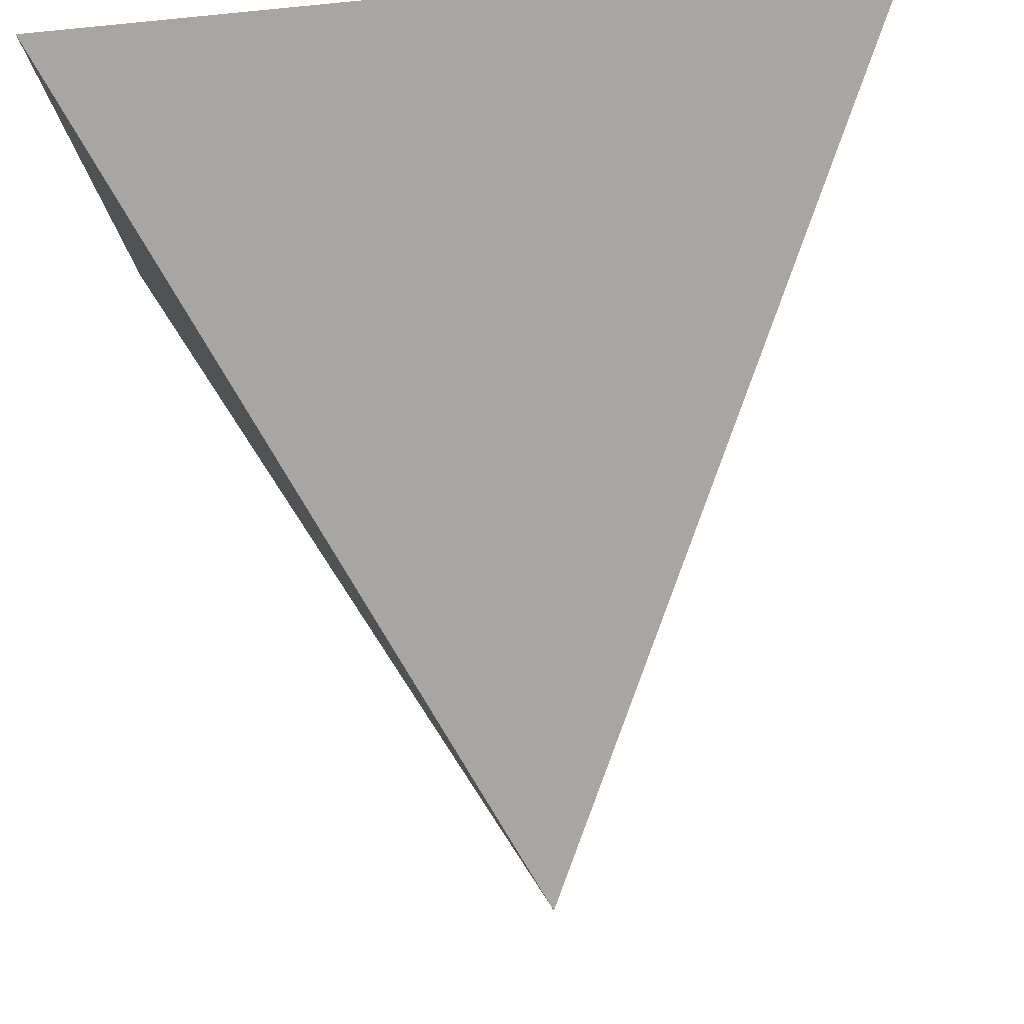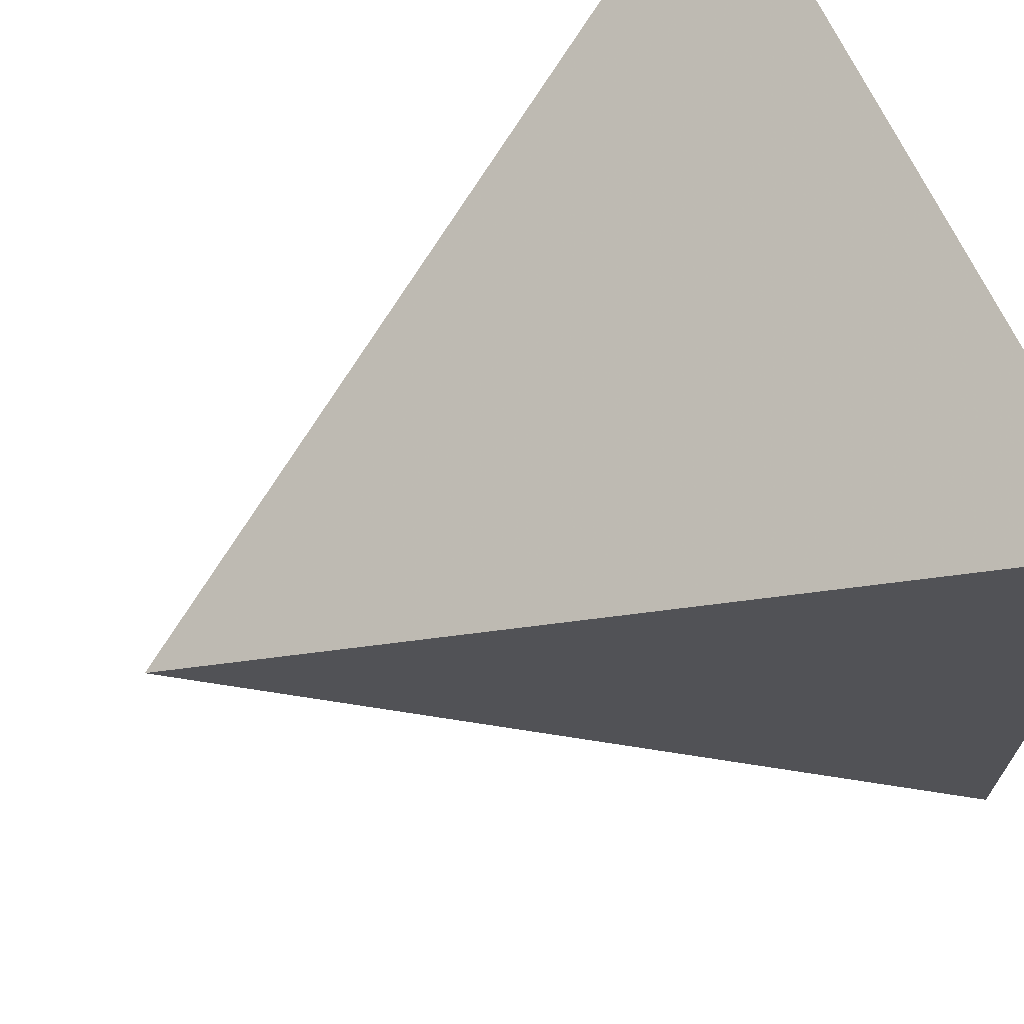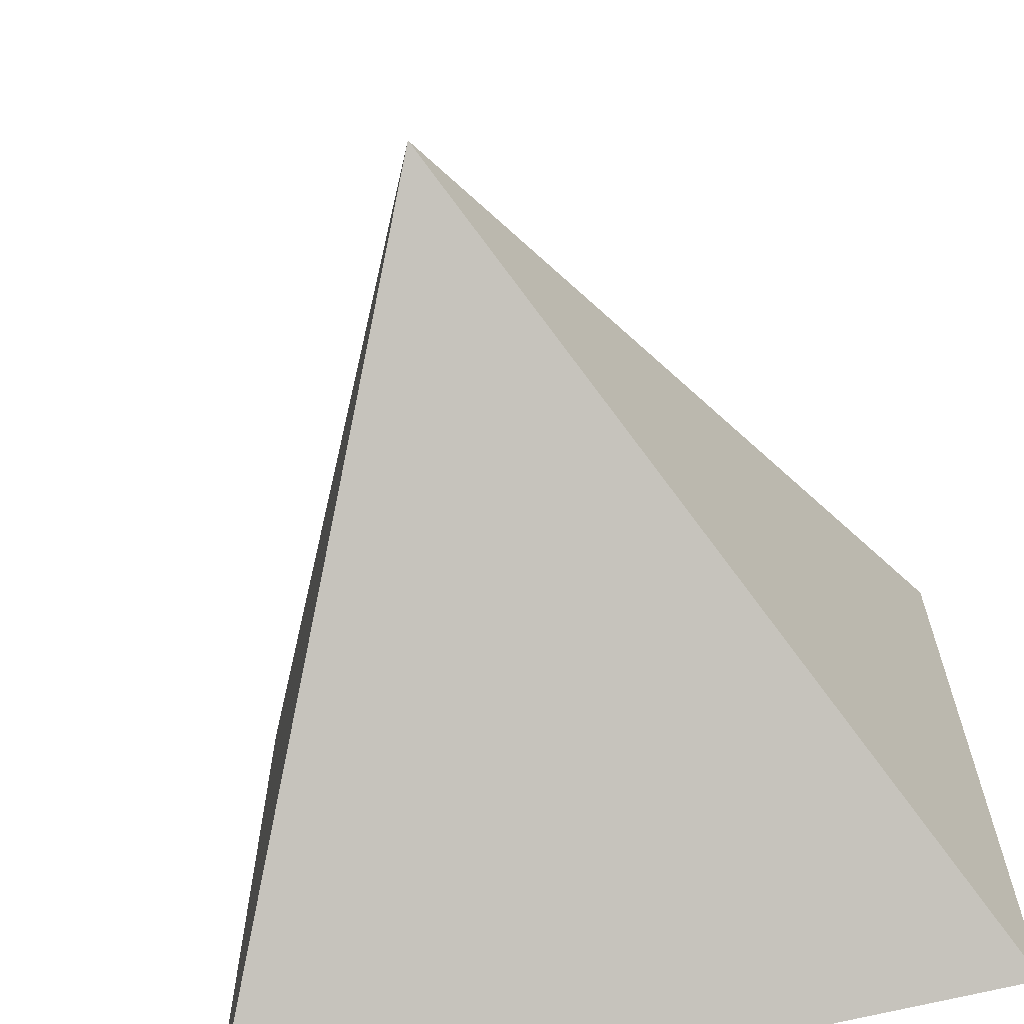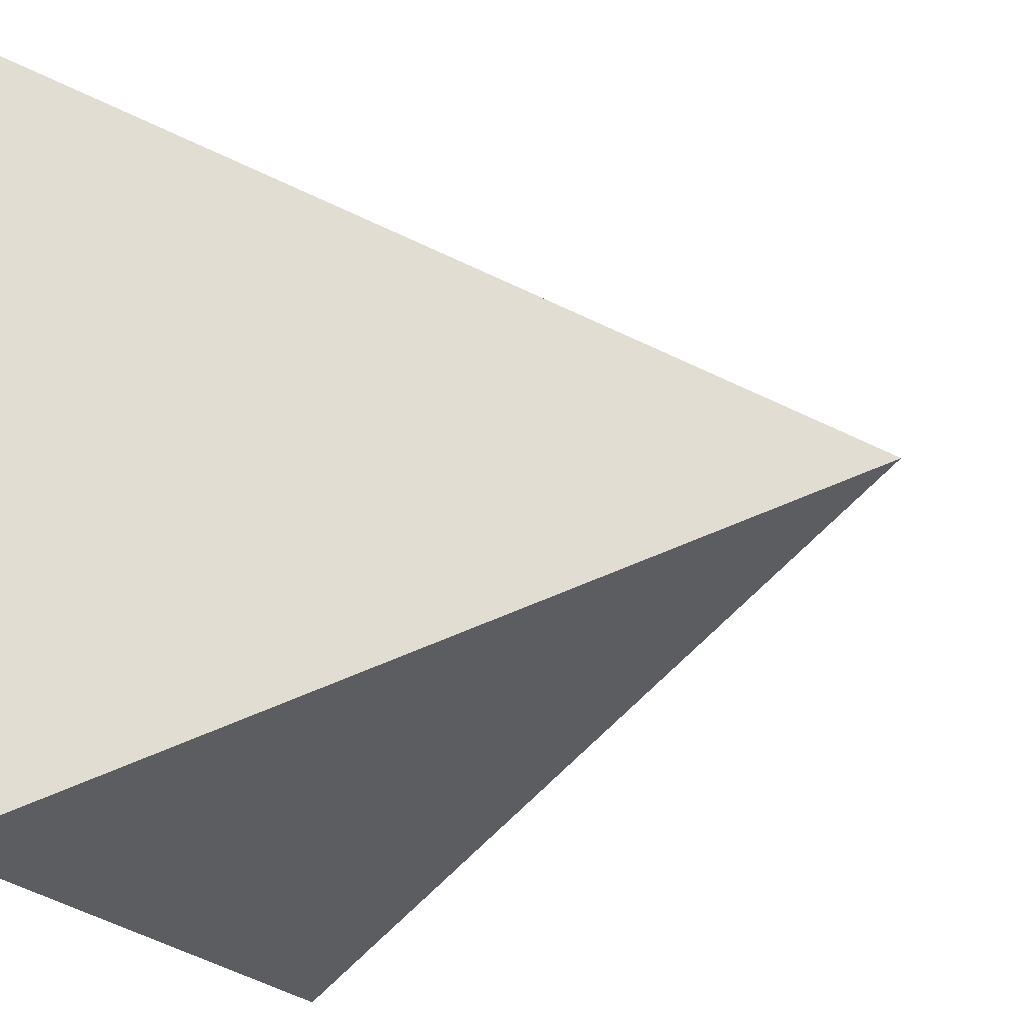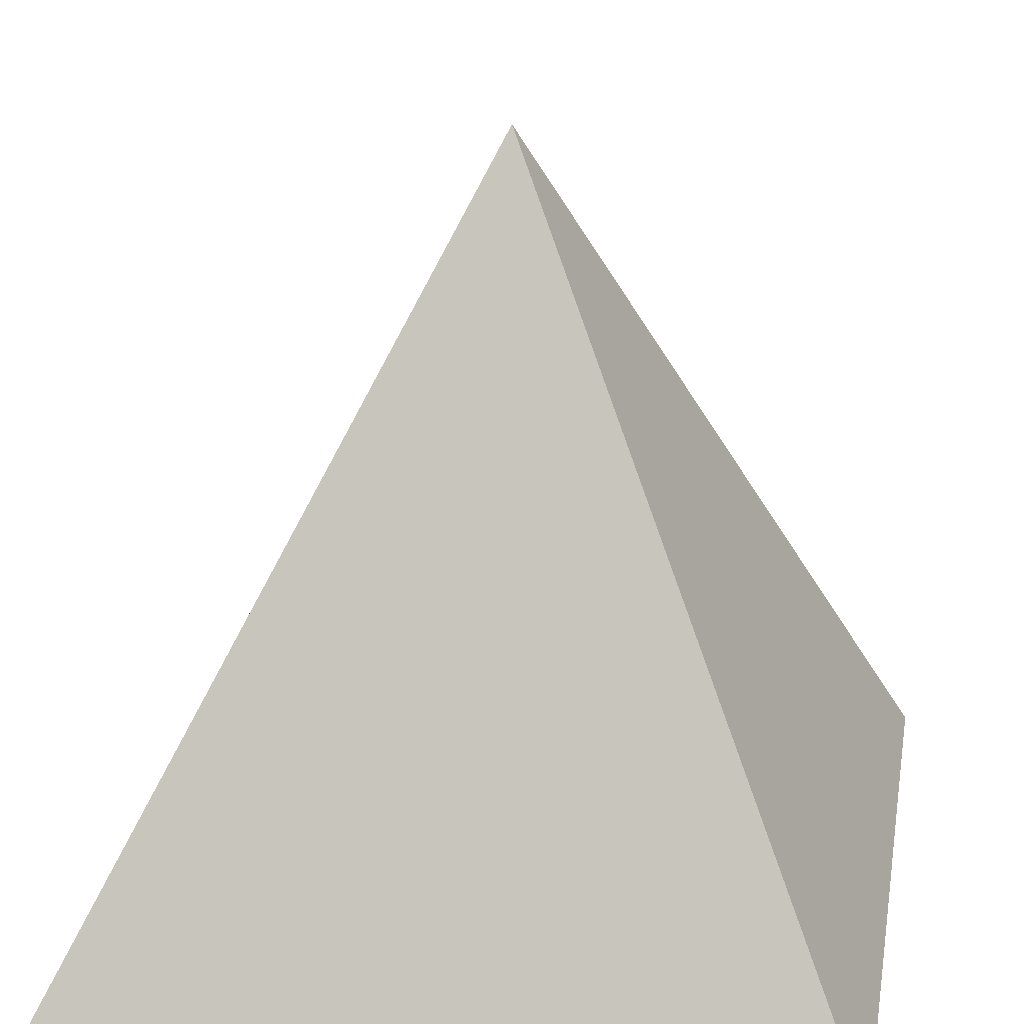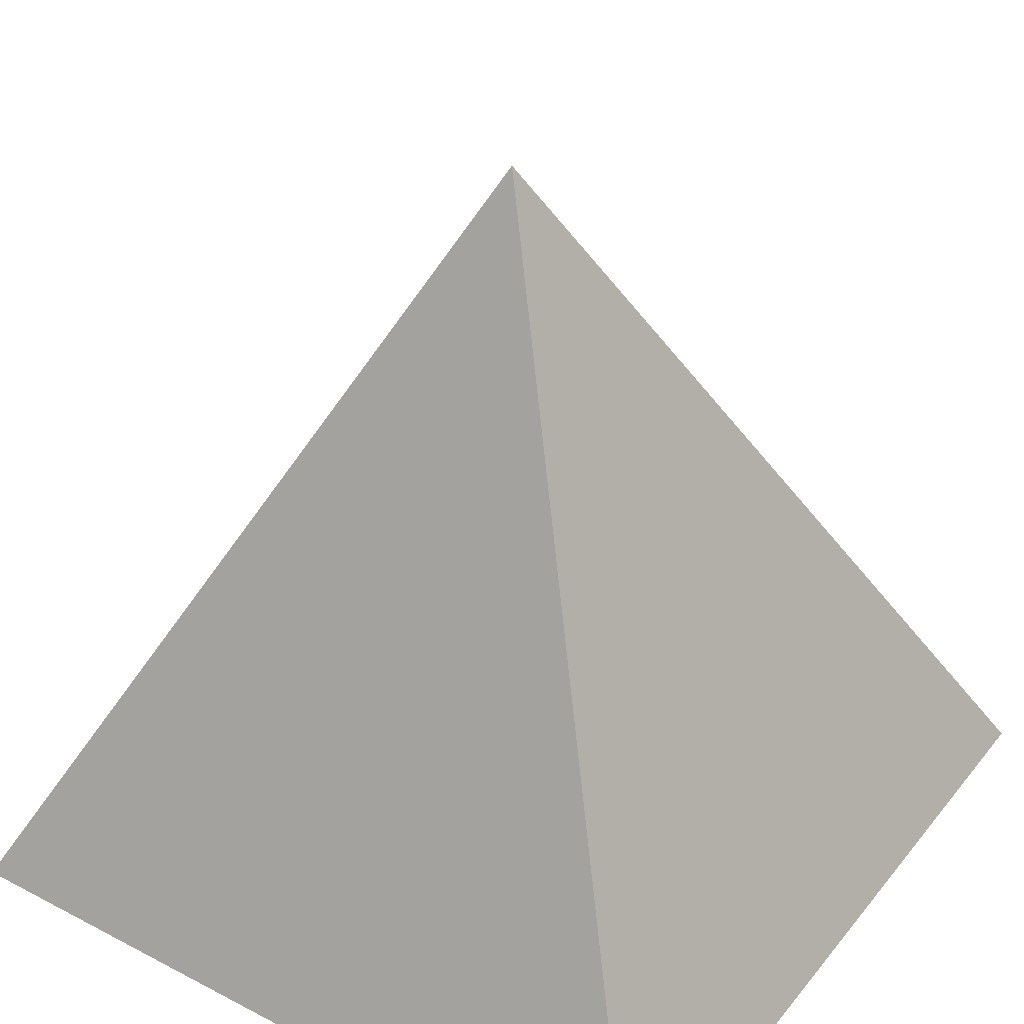
<metadata>
{"format":"obj","ext":"obj","renderer":"f3d","projection":"perspective","resolution":1024,"background":"white","views":[{"elev":79.7,"azim":174.1,"up":"+Z"},{"elev":68.8,"azim":-115.2,"up":"+Z"},{"elev":-65.4,"azim":-165.7,"up":"+Z"},{"elev":-20.8,"azim":111.3,"up":"+Z"},{"elev":22.9,"azim":100.1,"up":"+Y"},{"elev":37.4,"azim":-146.2,"up":"+Y"}]}
</metadata>
<code>
v 0 0 0
v 1 0 0
v 1 1 0
v 0 1 0
v 1 1 1
v 1 0 1
v 0 1 1
v 0 0 1
v 0.5 1 0.5
f 1 8 2
f 2 8 6
f 1 2 9
f 1 9 8
f 8 9 6
f 2 6 9
v 2 0 0
v 6 0 0
v 5 1 0
v 4 1 0
v 2 1 1
v 6 0 1
v 4 1 1
v 2 0 1
v 2.5 1 0.5
f 1 8 2
f 2 8 6
f 1 2 9
f 1 9 8
f 8 9 6
f 2 6 9

</code>
